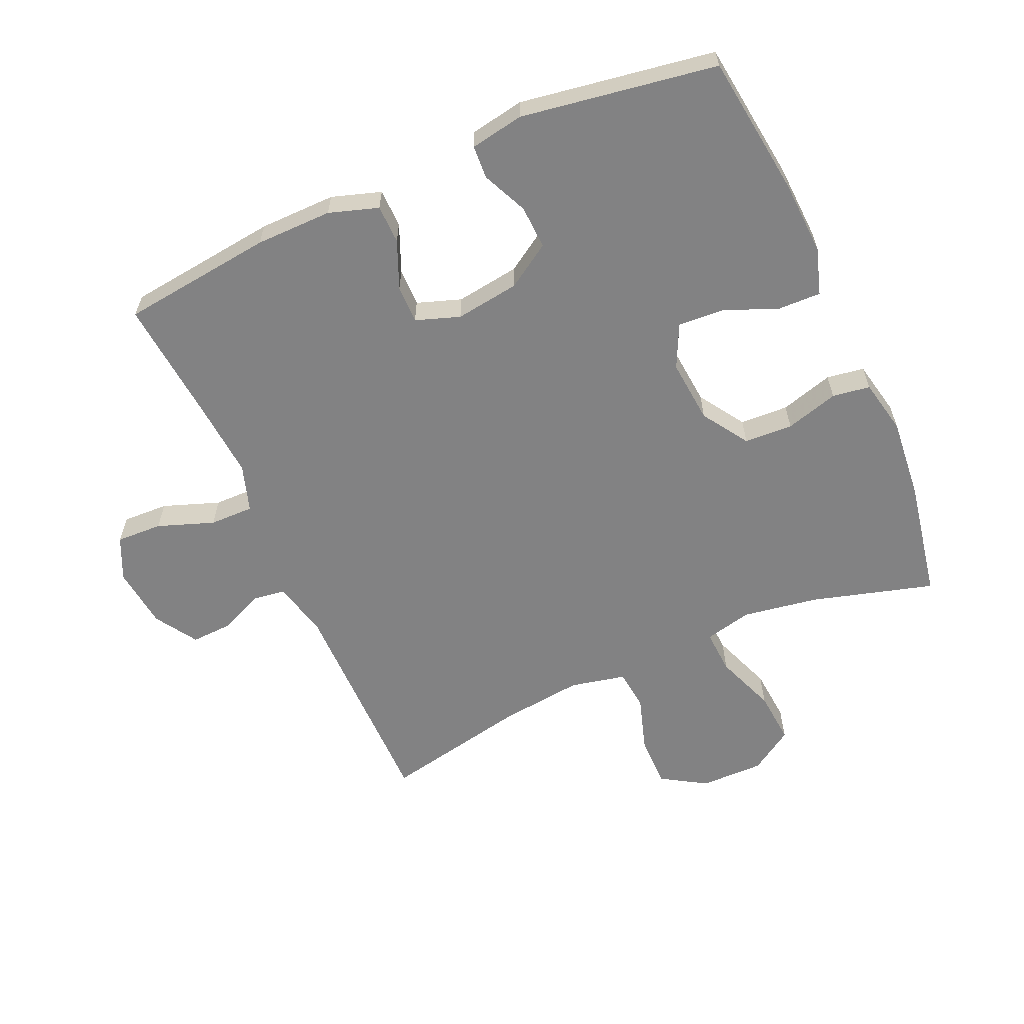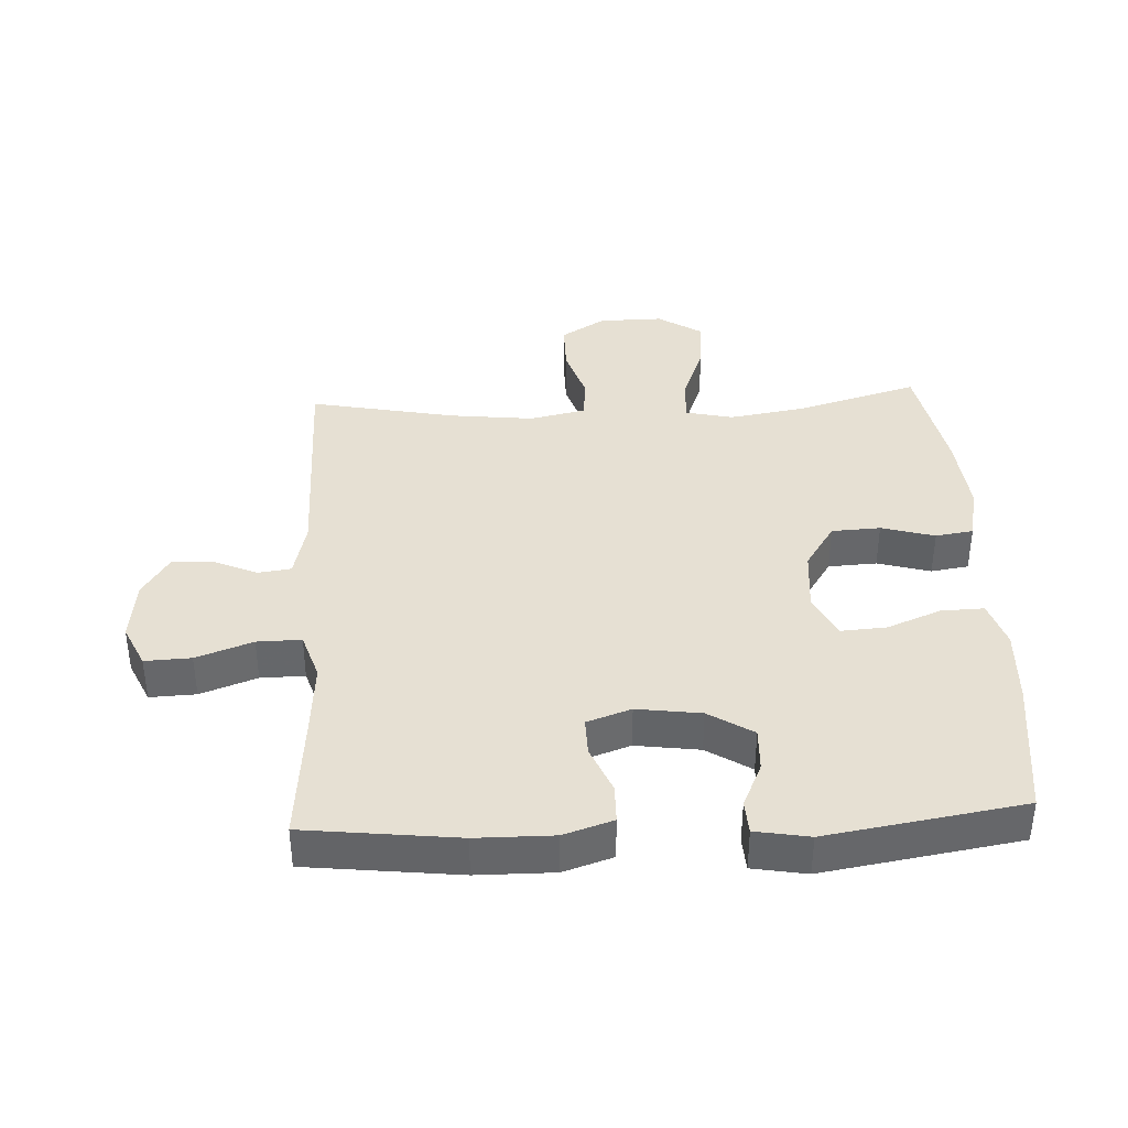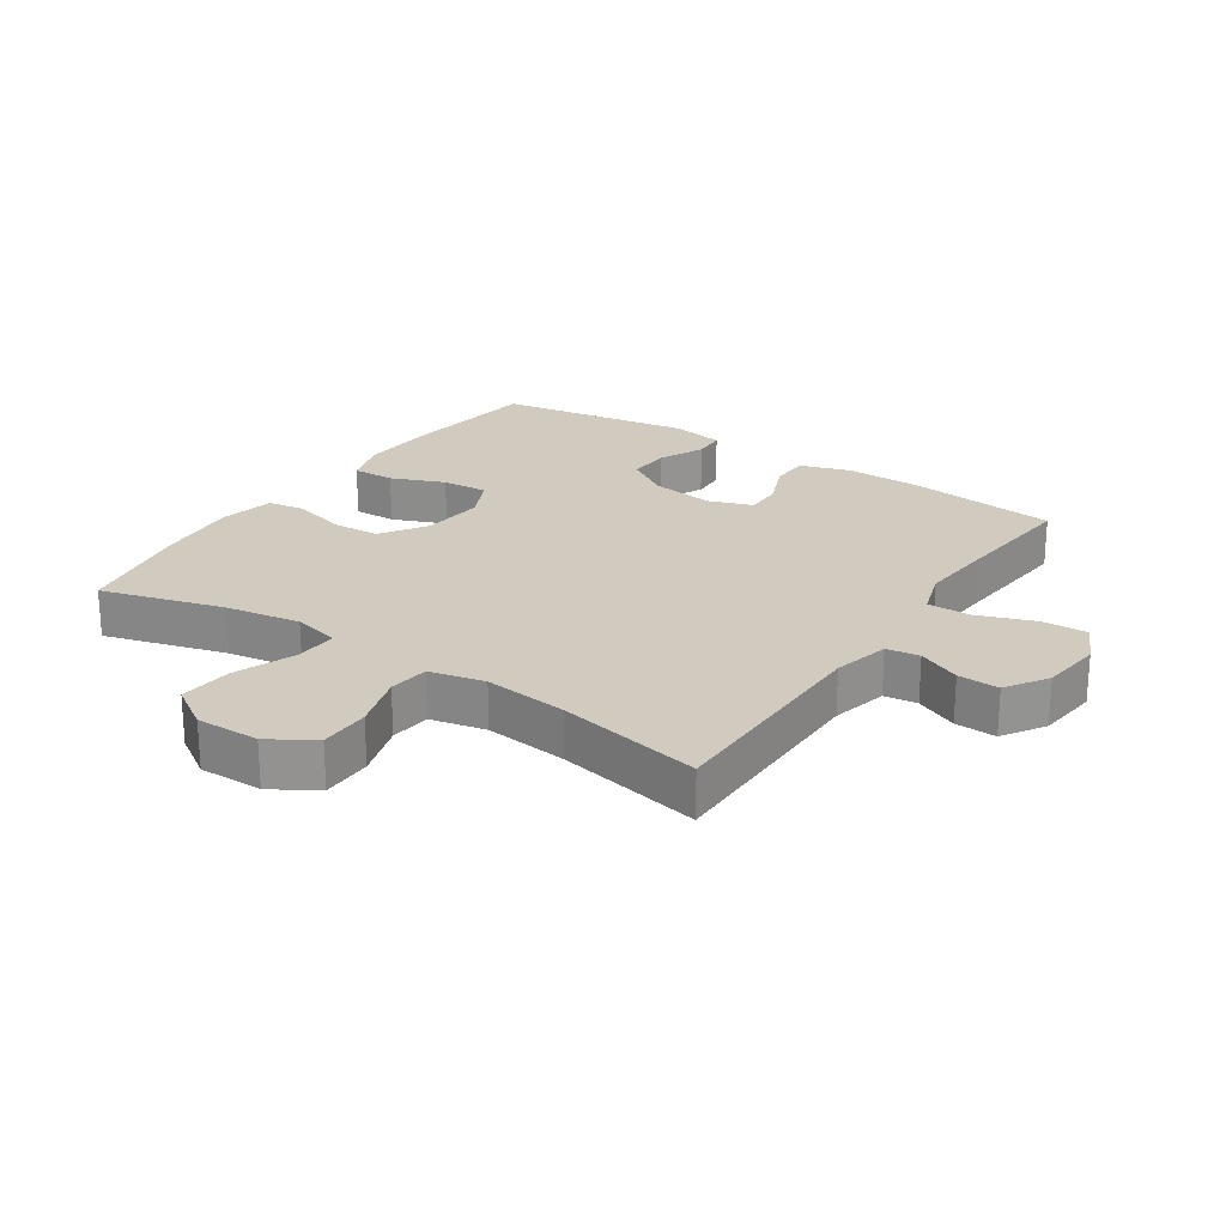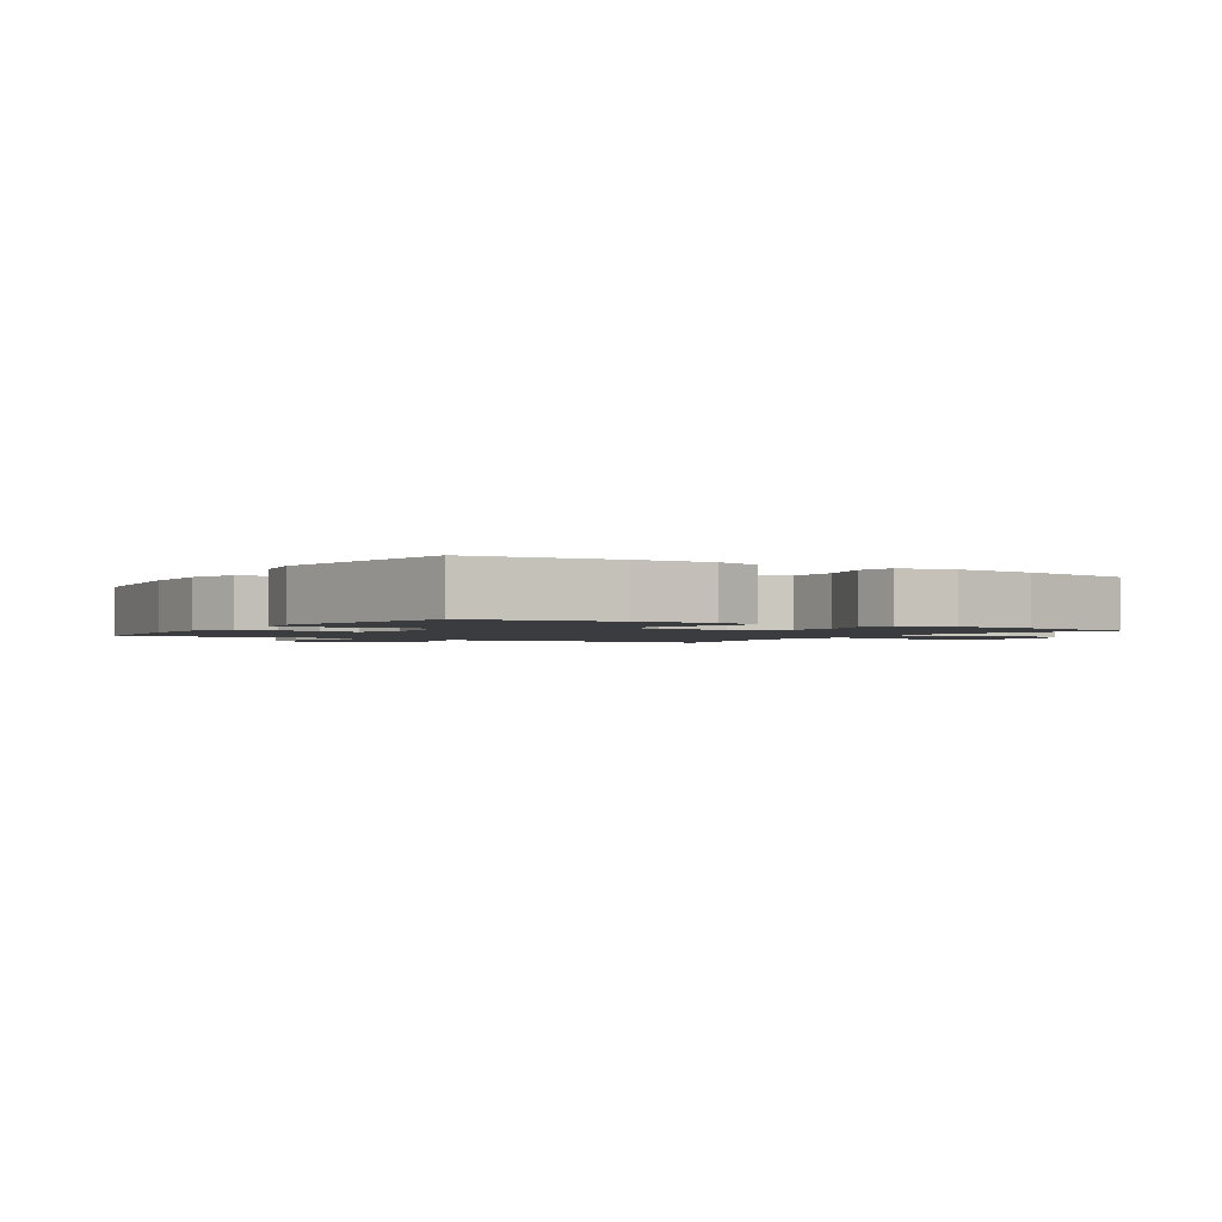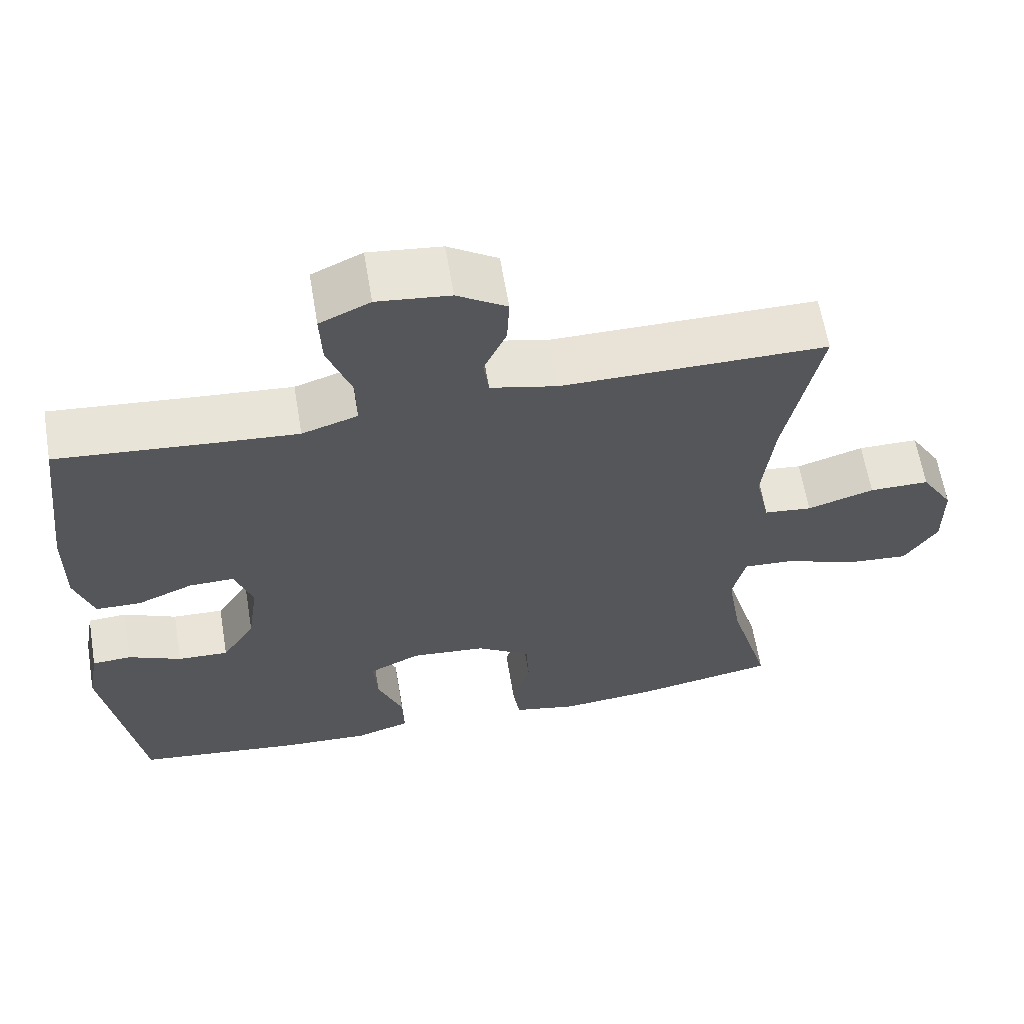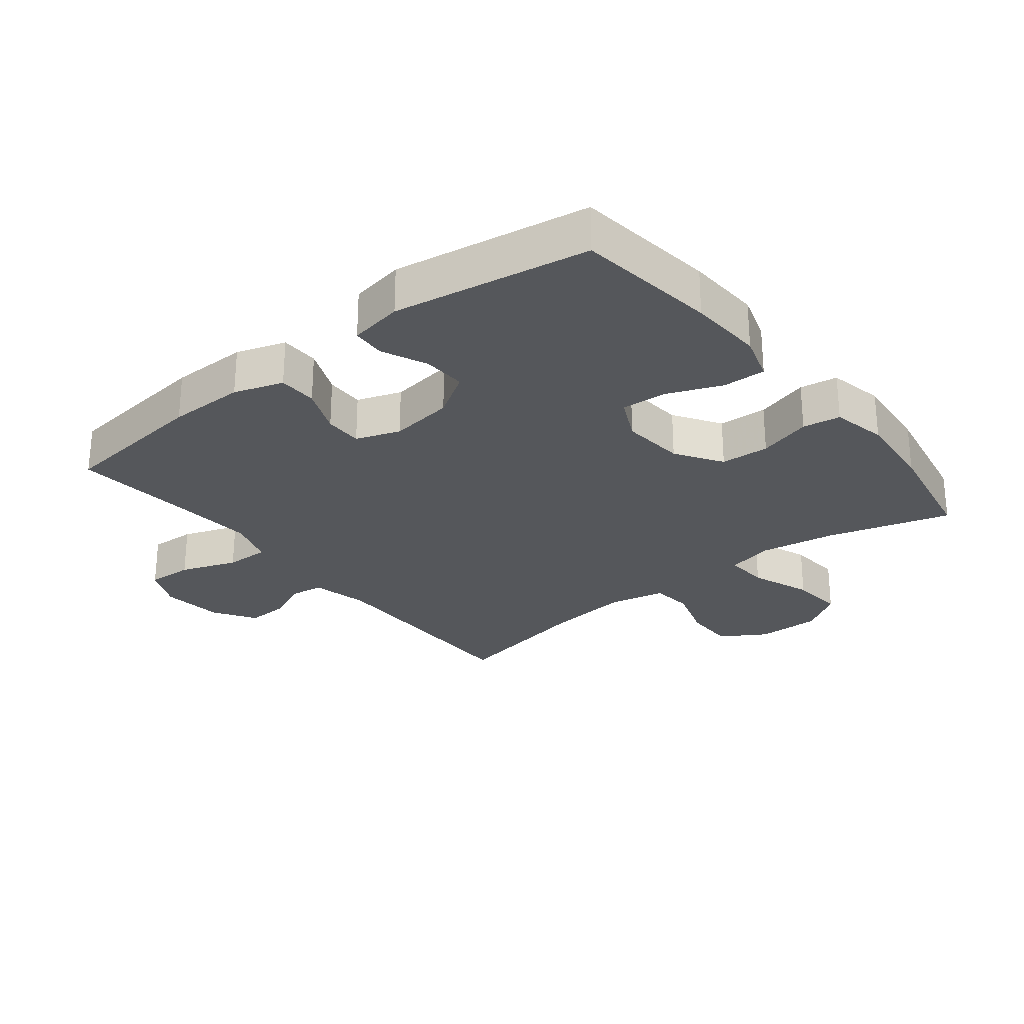
<metadata>
{"format":"obj","ext":"obj","renderer":"f3d","projection":"perspective","resolution":1024,"background":"white","views":[{"elev":-60.8,"azim":114.0,"up":"+Y"},{"elev":38.3,"azim":87.1,"up":"+Y"},{"elev":23.3,"azim":-56.1,"up":"+Y"},{"elev":-1.8,"azim":147.9,"up":"+Y"},{"elev":62.4,"azim":170.5,"up":"+Z"},{"elev":-26.9,"azim":128.4,"up":"+Y"}]}
</metadata>
<code>
v -0.5 0.07 0.5
v -0.147 0.07 0.499
v -0.058 0.07 0.52
v -0.051 0.07 0.572
v -0.081 0.07 0.639
v -0.084 0.07 0.704
v -0.018 0.07 0.746
v 0.079 0.07 0.757
v 0.146 0.07 0.726
v 0.143 0.07 0.654
v 0.111 0.07 0.566
v 0.11 0.07 0.497
v 0.184 0.07 0.473
v 0.3 0.07 0.482
v 0.5 0.07 0.5
v 0.528 0.07 0.262
v 0.529 0.07 0.142
v 0.504 0.07 0.065
v 0.443 0.07 0.064
v 0.369 0.07 0.095
v 0.309 0.07 0.096
v 0.285 0.07 0.027
v 0.299 0.07 -0.073
v 0.343 0.07 -0.142
v 0.411 0.07 -0.139
v 0.482 0.07 -0.107
v 0.534 0.07 -0.11
v 0.549 0.07 -0.194
v 0.5 0.07 -0.5
v 0.279 0.07 -0.528
v 0.162 0.07 -0.534
v 0.089 0.07 -0.511
v 0.091 0.07 -0.444
v 0.125 0.07 -0.36
v 0.13 0.07 -0.288
v 0.062 0.07 -0.255
v -0.038 0.07 -0.264
v -0.11 0.07 -0.311
v -0.114 0.07 -0.387
v -0.09 0.07 -0.47
v -0.099 0.07 -0.529
v -0.185 0.07 -0.547
v -0.313 0.07 -0.535
v -0.5 0.07 -0.5
v -0.445 0.07 -0.308
v -0.426 0.07 -0.19
v -0.443 0.07 -0.116
v -0.512 0.07 -0.12
v -0.607 0.07 -0.156
v -0.691 0.07 -0.163
v -0.735 0.07 -0.095
v -0.734 0.07 0.005
v -0.691 0.07 0.075
v -0.611 0.07 0.075
v -0.522 0.07 0.047
v -0.458 0.07 0.054
v -0.439 0.07 0.141
v -0.454 0.07 0.272
v -0.5 0 0.5
v -0.147 0 0.499
v -0.058 0 0.52
v -0.051 0 0.572
v -0.081 0 0.639
v -0.084 0 0.704
v -0.018 0 0.746
v 0.079 0 0.757
v 0.146 0 0.726
v 0.143 0 0.654
v 0.111 0 0.566
v 0.11 0 0.497
v 0.184 0 0.473
v 0.3 0 0.482
v 0.5 0 0.5
v 0.528 0 0.262
v 0.529 0 0.142
v 0.504 0 0.065
v 0.443 0 0.064
v 0.369 0 0.095
v 0.309 0 0.096
v 0.285 0 0.027
v 0.299 0 -0.073
v 0.343 0 -0.142
v 0.411 0 -0.139
v 0.482 0 -0.107
v 0.534 0 -0.11
v 0.549 0 -0.194
v 0.5 0 -0.5
v 0.279 0 -0.528
v 0.162 0 -0.534
v 0.089 0 -0.511
v 0.091 0 -0.444
v 0.125 0 -0.36
v 0.13 0 -0.288
v 0.062 0 -0.255
v -0.038 0 -0.264
v -0.11 0 -0.311
v -0.114 0 -0.387
v -0.09 0 -0.47
v -0.099 0 -0.529
v -0.185 0 -0.547
v -0.313 0 -0.535
v -0.5 0 -0.5
v -0.445 0 -0.308
v -0.426 0 -0.19
v -0.443 0 -0.116
v -0.512 0 -0.12
v -0.607 0 -0.156
v -0.691 0 -0.163
v -0.735 0 -0.095
v -0.734 0 0.005
v -0.691 0 0.075
v -0.611 0 0.075
v -0.522 0 0.047
v -0.458 0 0.054
v -0.439 0 0.141
v -0.454 0 0.272
f 53 54 55
f 52 53 55
f 51 52 55
f 50 51 55
f 49 50 55
f 48 49 55
f 47 48 55 56
f 46 47 56 57
f 43 44 45
f 42 43 45
f 41 42 45
f 40 41 45
f 39 40 45
f 38 39 45 46
f 37 38 46 57
f 32 33 34
f 31 32 34
f 30 31 34
f 29 30 34
f 28 29 34
f 27 28 34
f 26 27 34
f 25 26 34
f 24 25 34 35
f 23 24 35 36
f 18 19 20
f 17 18 20
f 16 17 20
f 15 16 20
f 14 15 20
f 13 14 20 21
f 12 13 21 22
f 9 10 11
f 8 9 11
f 7 8 11
f 6 7 11
f 5 6 11
f 4 5 11
f 3 4 11 12
f 37 57 58
f 36 37 58
f 23 36 58
f 22 23 58
f 12 22 58
f 3 12 58
f 2 3 58
f 1 2 58
f 113 112 111
f 113 111 110
f 113 110 109
f 113 109 108
f 113 108 107
f 113 107 106
f 114 113 106 105
f 115 114 105 104
f 103 102 101
f 103 101 100
f 103 100 99
f 103 99 98
f 103 98 97
f 104 103 97 96
f 115 104 96 95
f 92 91 90
f 92 90 89
f 92 89 88
f 92 88 87
f 92 87 86
f 92 86 85
f 92 85 84
f 92 84 83
f 93 92 83 82
f 94 93 82 81
f 78 77 76
f 78 76 75
f 78 75 74
f 78 74 73
f 78 73 72
f 79 78 72 71
f 80 79 71 70
f 69 68 67
f 69 67 66
f 69 66 65
f 69 65 64
f 69 64 63
f 69 63 62
f 70 69 62 61
f 116 115 95
f 116 95 94
f 116 94 81
f 116 81 80
f 116 80 70
f 116 70 61
f 116 61 60
f 116 60 59
f 1 59 60 2
f 2 60 61 3
f 3 61 62 4
f 4 62 63 5
f 5 63 64 6
f 6 64 65 7
f 7 65 66 8
f 8 66 67 9
f 9 67 68 10
f 10 68 69 11
f 11 69 70 12
f 12 70 71 13
f 13 71 72 14
f 14 72 73 15
f 15 73 74 16
f 16 74 75 17
f 17 75 76 18
f 18 76 77 19
f 19 77 78 20
f 20 78 79 21
f 21 79 80 22
f 22 80 81 23
f 23 81 82 24
f 24 82 83 25
f 25 83 84 26
f 26 84 85 27
f 27 85 86 28
f 28 86 87 29
f 29 87 88 30
f 30 88 89 31
f 31 89 90 32
f 32 90 91 33
f 33 91 92 34
f 34 92 93 35
f 35 93 94 36
f 36 94 95 37
f 37 95 96 38
f 38 96 97 39
f 39 97 98 40
f 40 98 99 41
f 41 99 100 42
f 42 100 101 43
f 43 101 102 44
f 44 102 103 45
f 45 103 104 46
f 46 104 105 47
f 47 105 106 48
f 48 106 107 49
f 49 107 108 50
f 50 108 109 51
f 51 109 110 52
f 52 110 111 53
f 53 111 112 54
f 54 112 113 55
f 55 113 114 56
f 56 114 115 57
f 57 115 116 58
f 58 116 59 1

</code>
